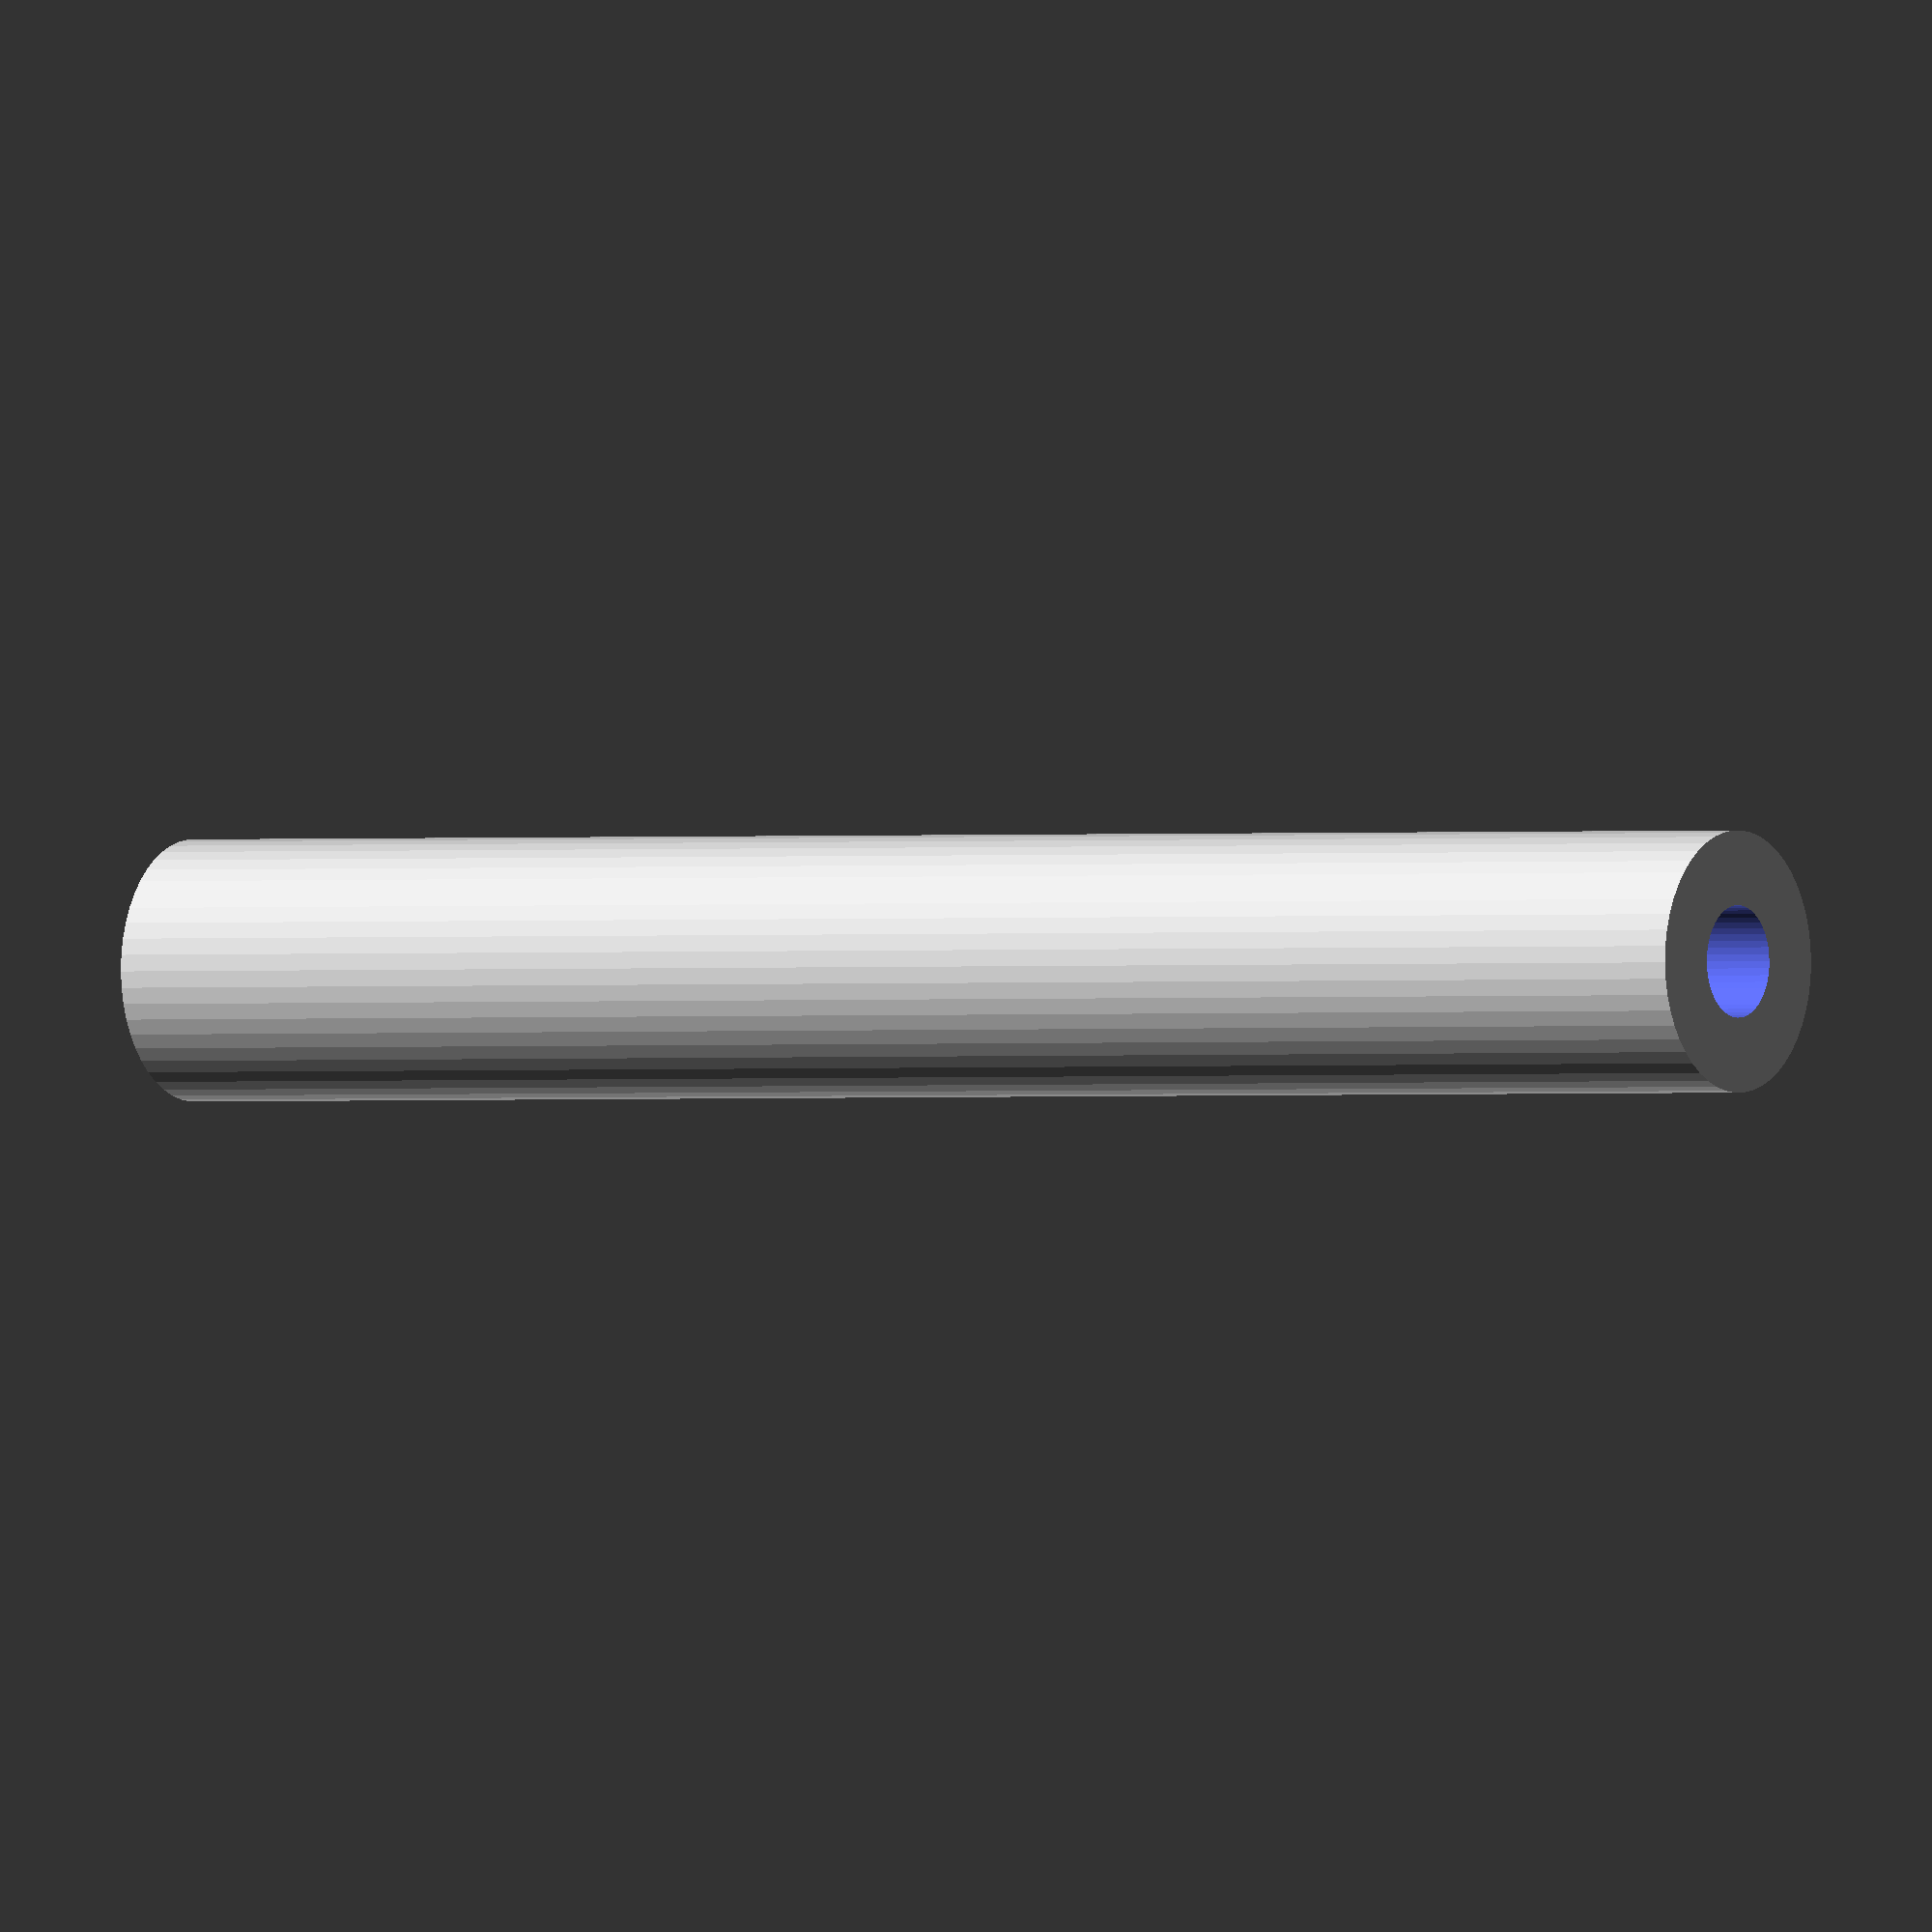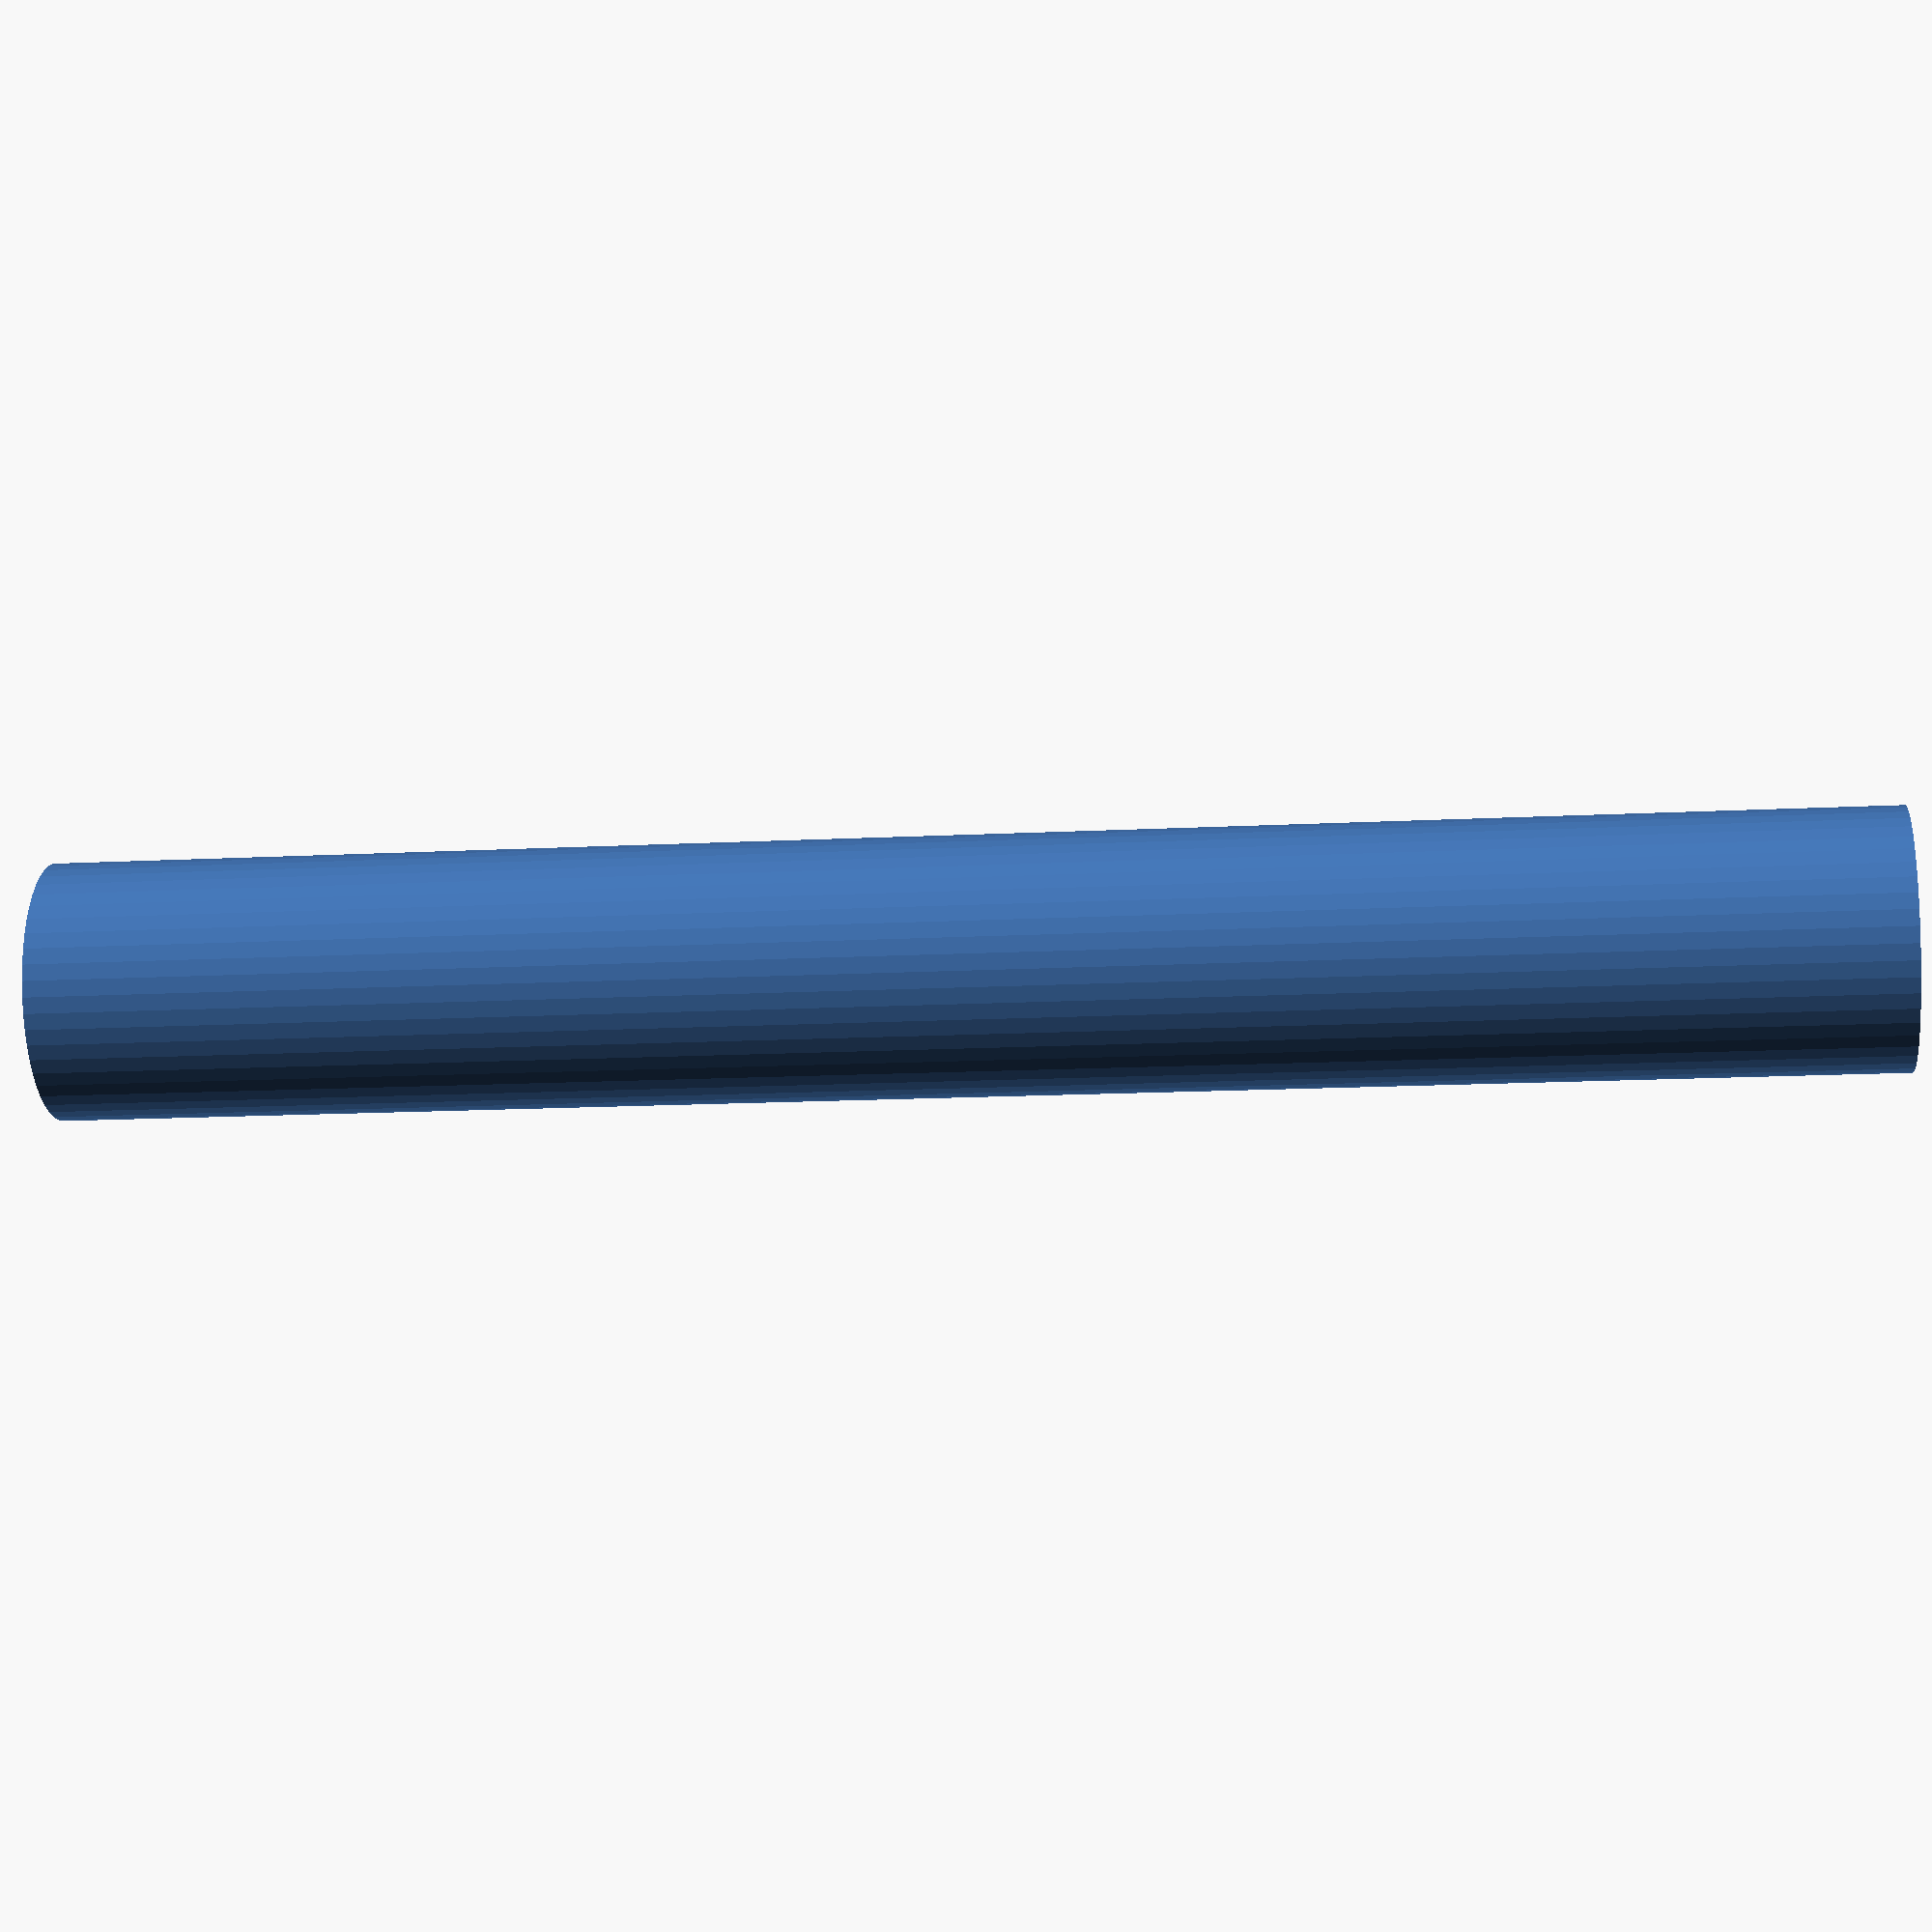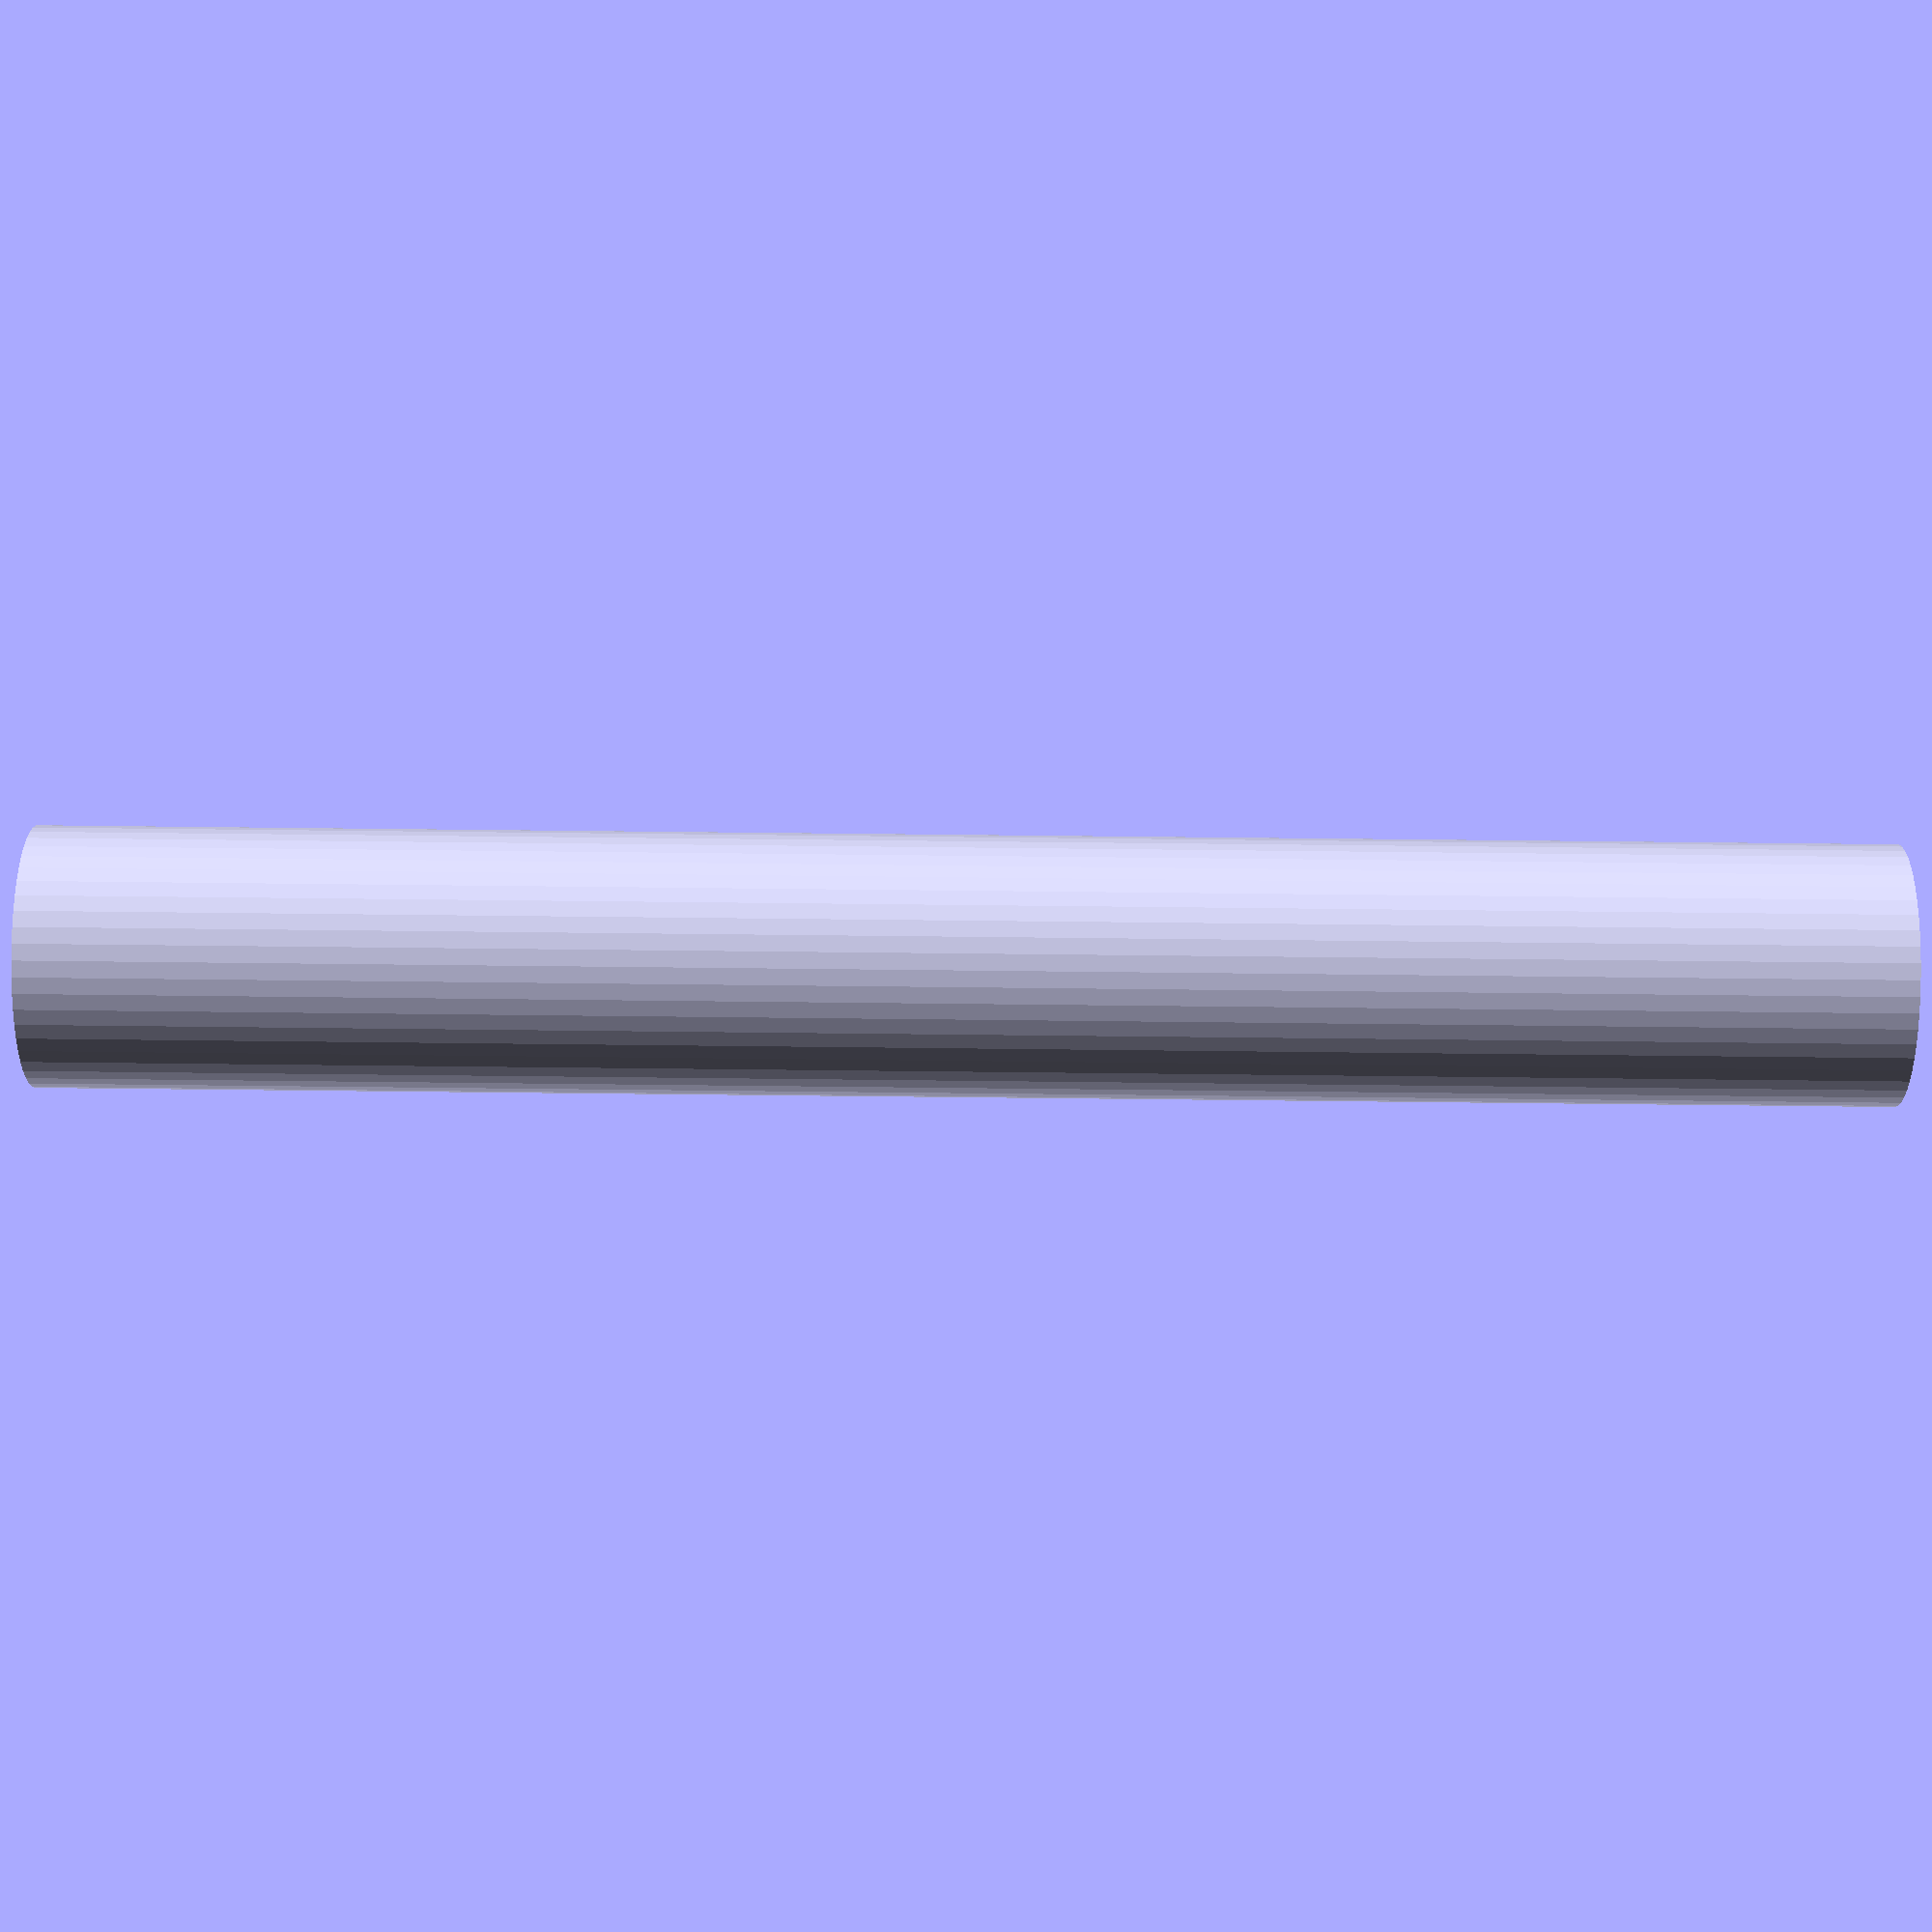
<openscad>
$fn = 50;


difference() {
	union() {
		translate(v = [0, 0, -49.5000000000]) {
			cylinder(h = 99, r = 7.0000000000);
		}
	}
	union() {
		translate(v = [0, 0, -100.0000000000]) {
			cylinder(h = 200, r = 3.0000000000);
		}
	}
}
</openscad>
<views>
elev=180.5 azim=36.8 roll=56.2 proj=o view=solid
elev=15.4 azim=305.4 roll=96.2 proj=p view=solid
elev=98.4 azim=129.1 roll=89.4 proj=p view=wireframe
</views>
